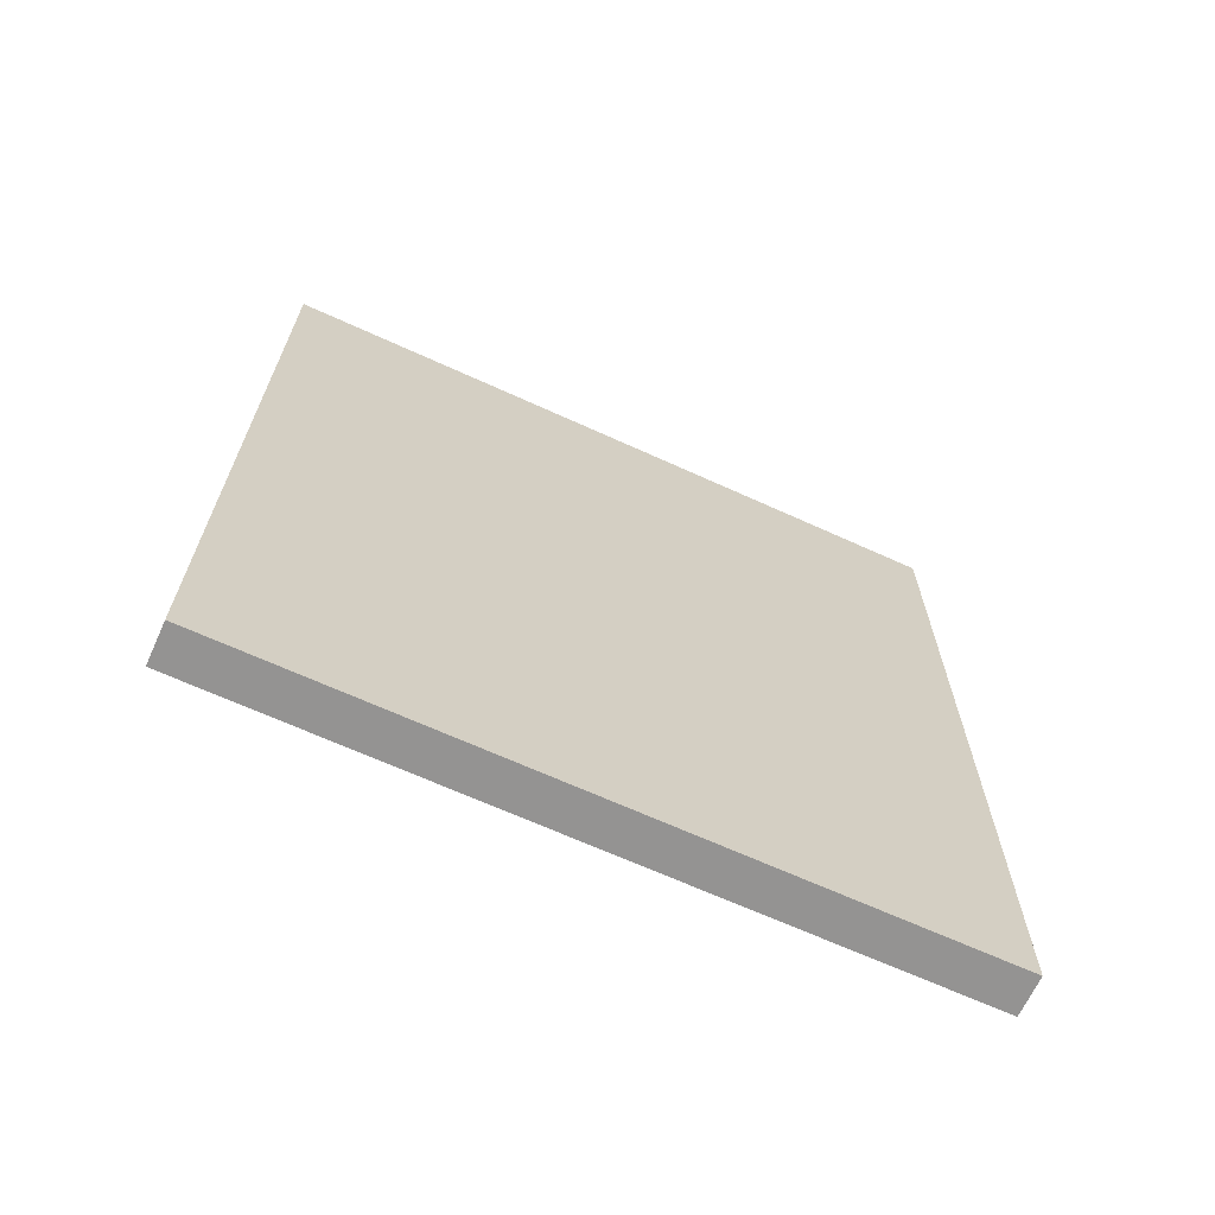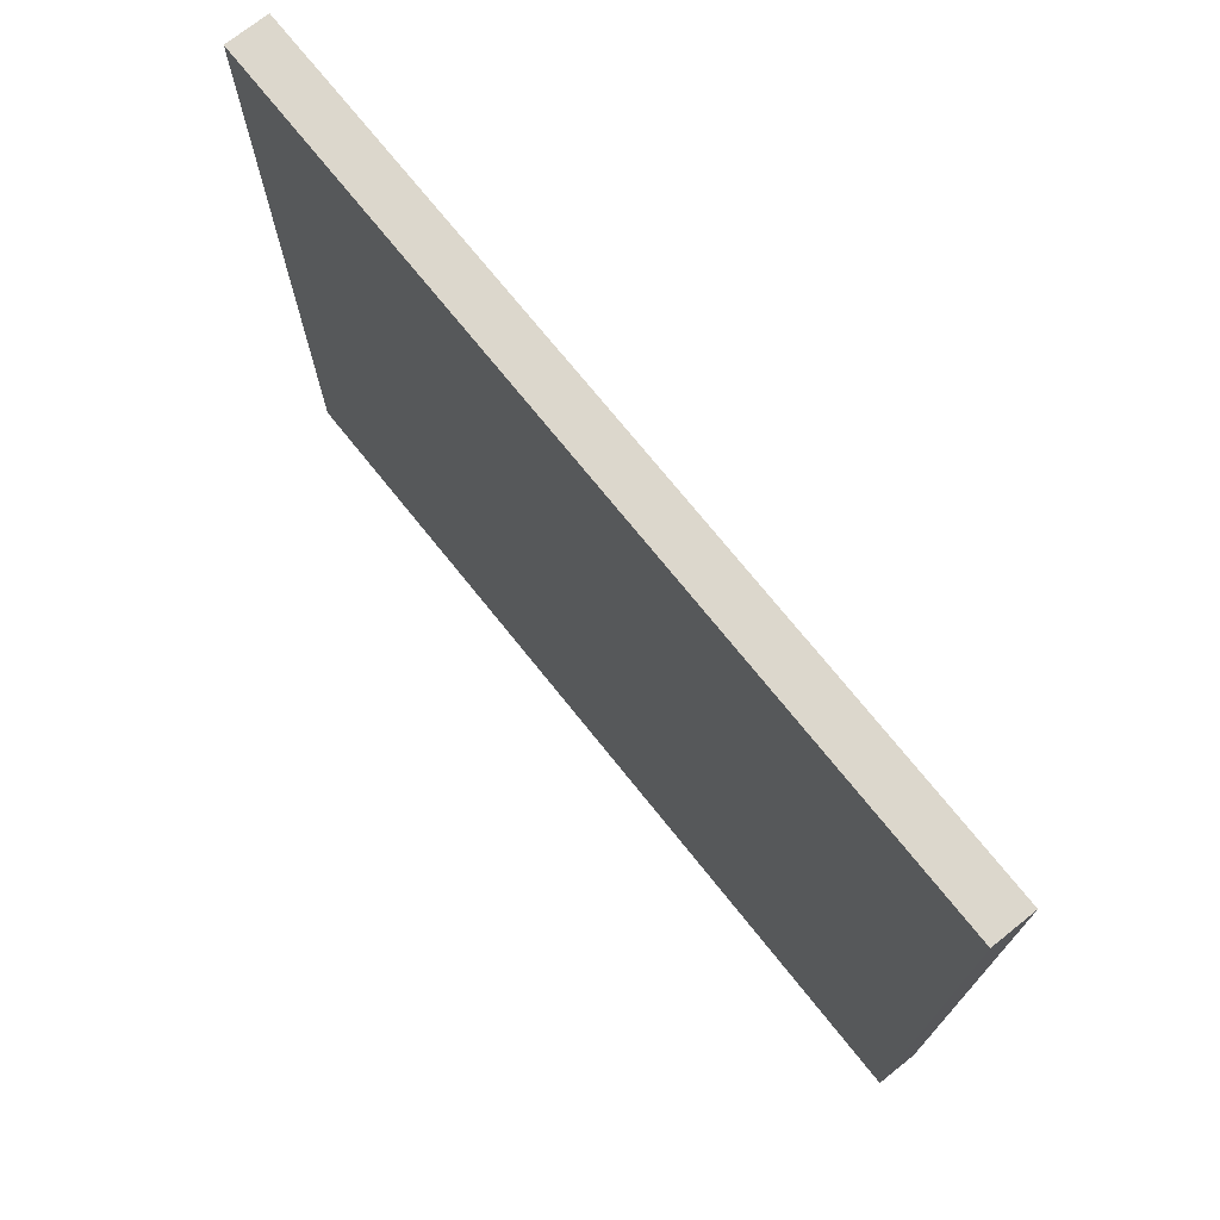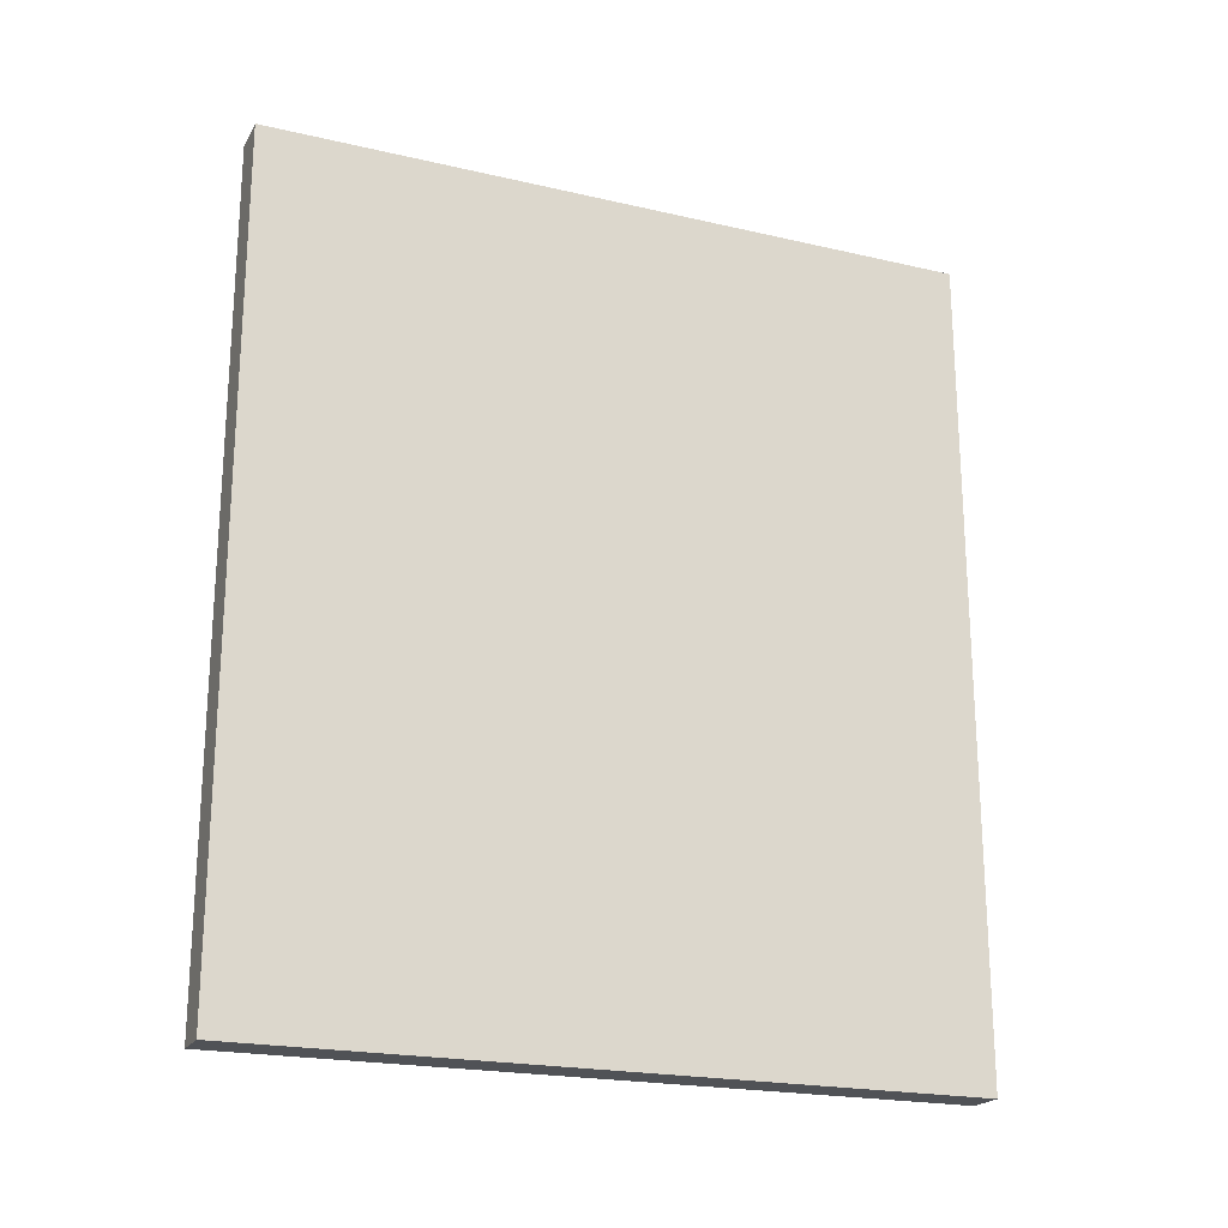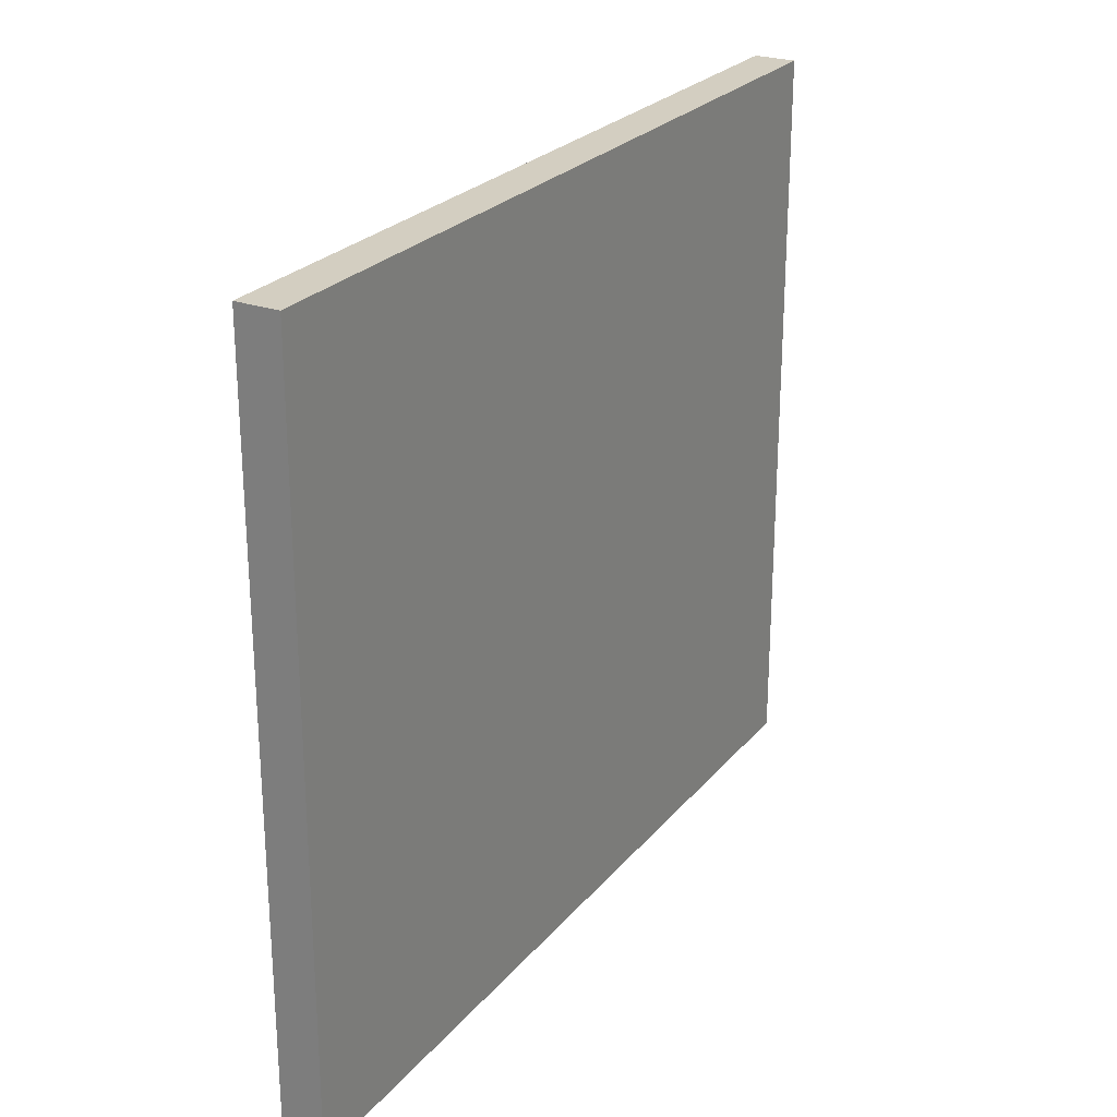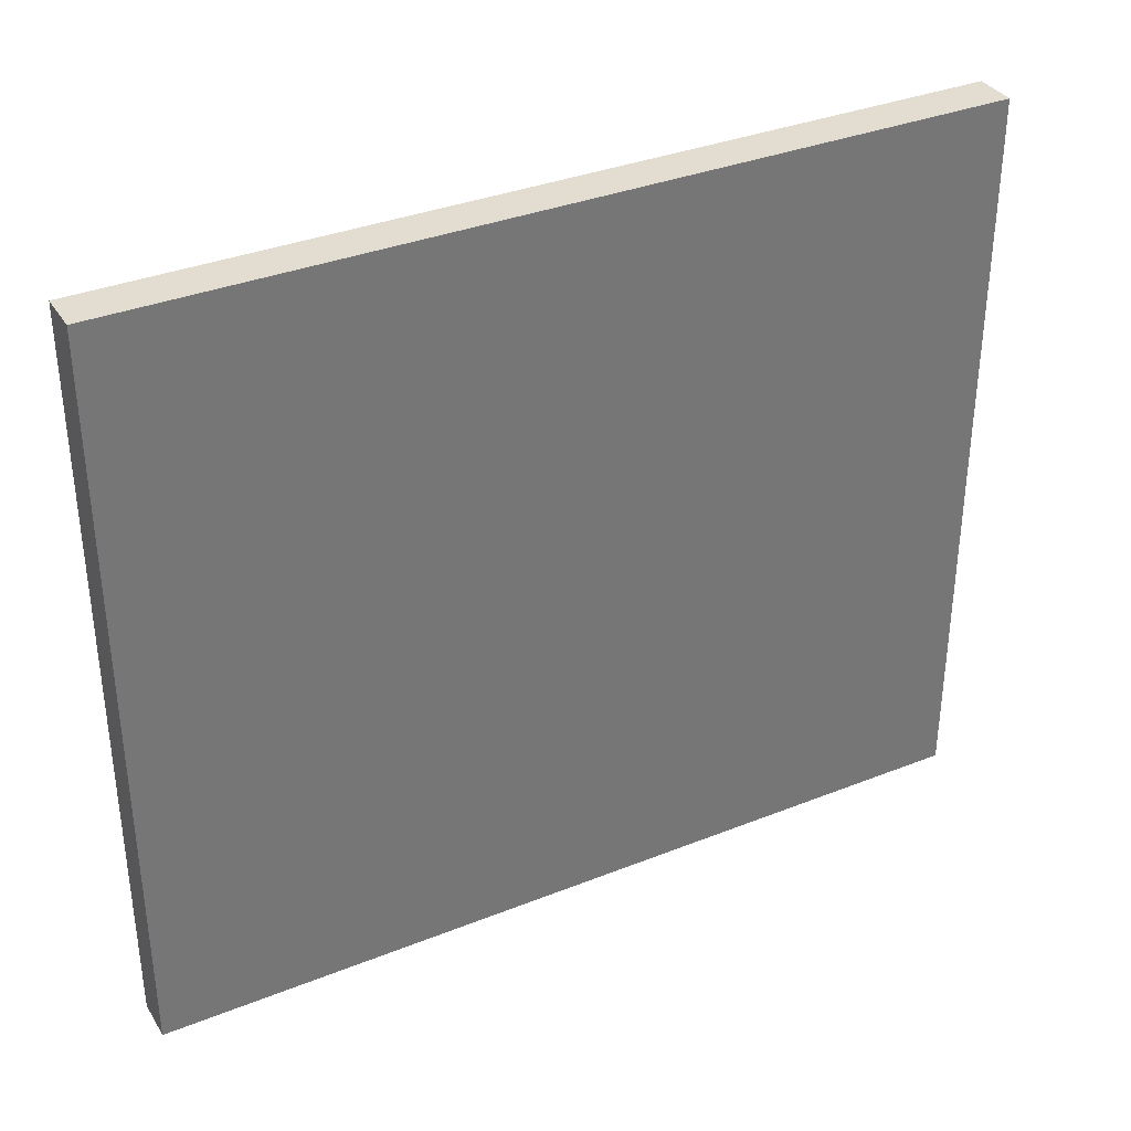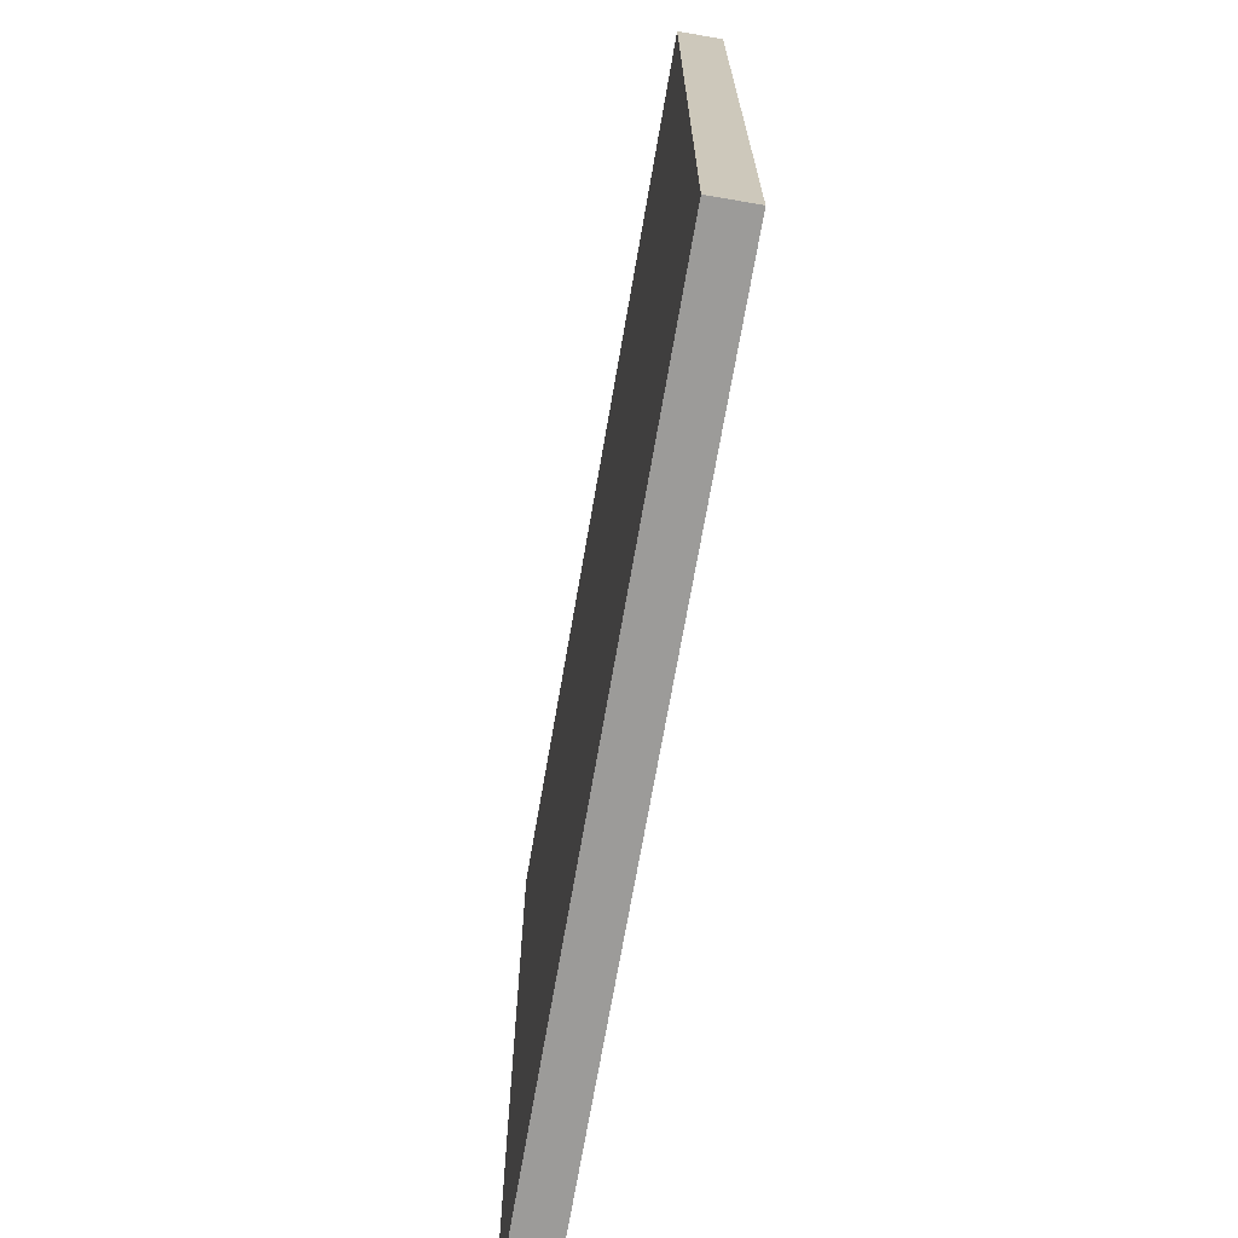
<metadata>
{"format":"obj","ext":"obj","renderer":"f3d","projection":"perspective","resolution":1024,"background":"white","views":[{"elev":-66.8,"azim":-114.6,"up":"+Y"},{"elev":73.0,"azim":141.3,"up":"+Z"},{"elev":-21.1,"azim":-112.5,"up":"+Y"},{"elev":25.1,"azim":-150.1,"up":"+Z"},{"elev":35.1,"azim":62.1,"up":"+Z"},{"elev":-69.7,"azim":170.2,"up":"+Z"}]}
</metadata>
<code>
v -0.007427 -0.266 -0.2306
v -0.007427 -0.4017 -0.2306
v -0.007427 -0.4017 -0.3482
v -0.01408 -0.266 -0.3482
v -0.01408 -0.266 -0.2306
v -0.007427 -0.266 -0.3482
v -0.01408 -0.4017 -0.3482
v -0.01408 -0.4017 -0.2306
f 1 2 3
f 5 2 1
f 6 1 3
f 6 3 4
f 6 5 1
f 6 4 5
f 7 3 2
f 7 5 4
f 7 4 3
f 8 7 2
f 8 2 5
f 8 5 7

</code>
